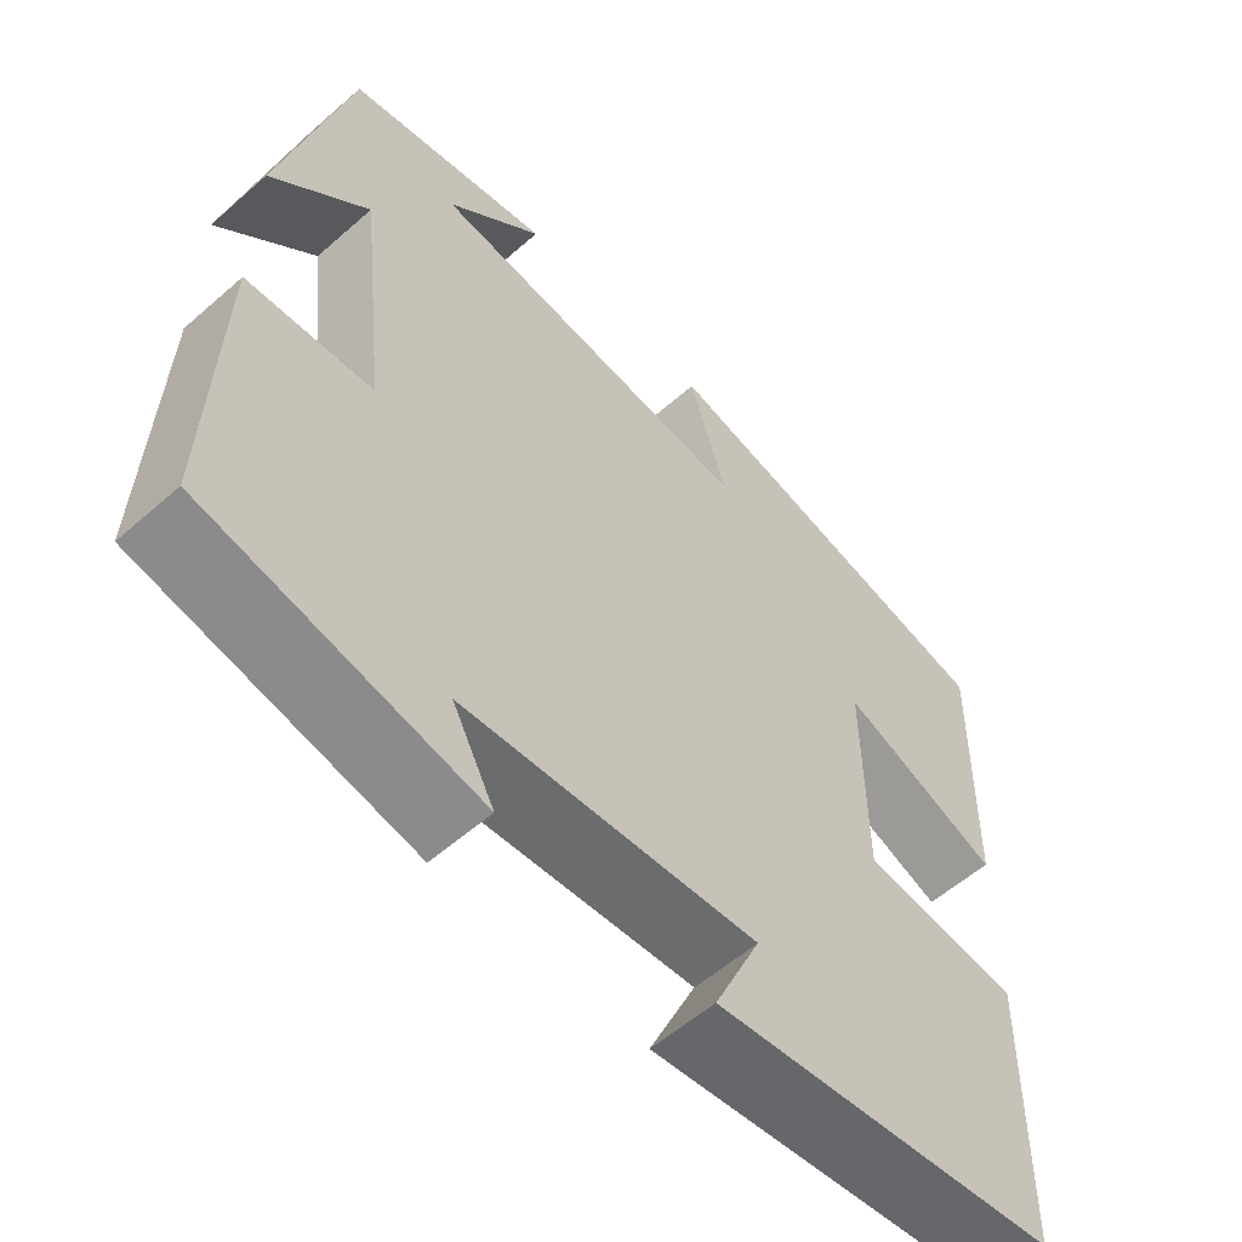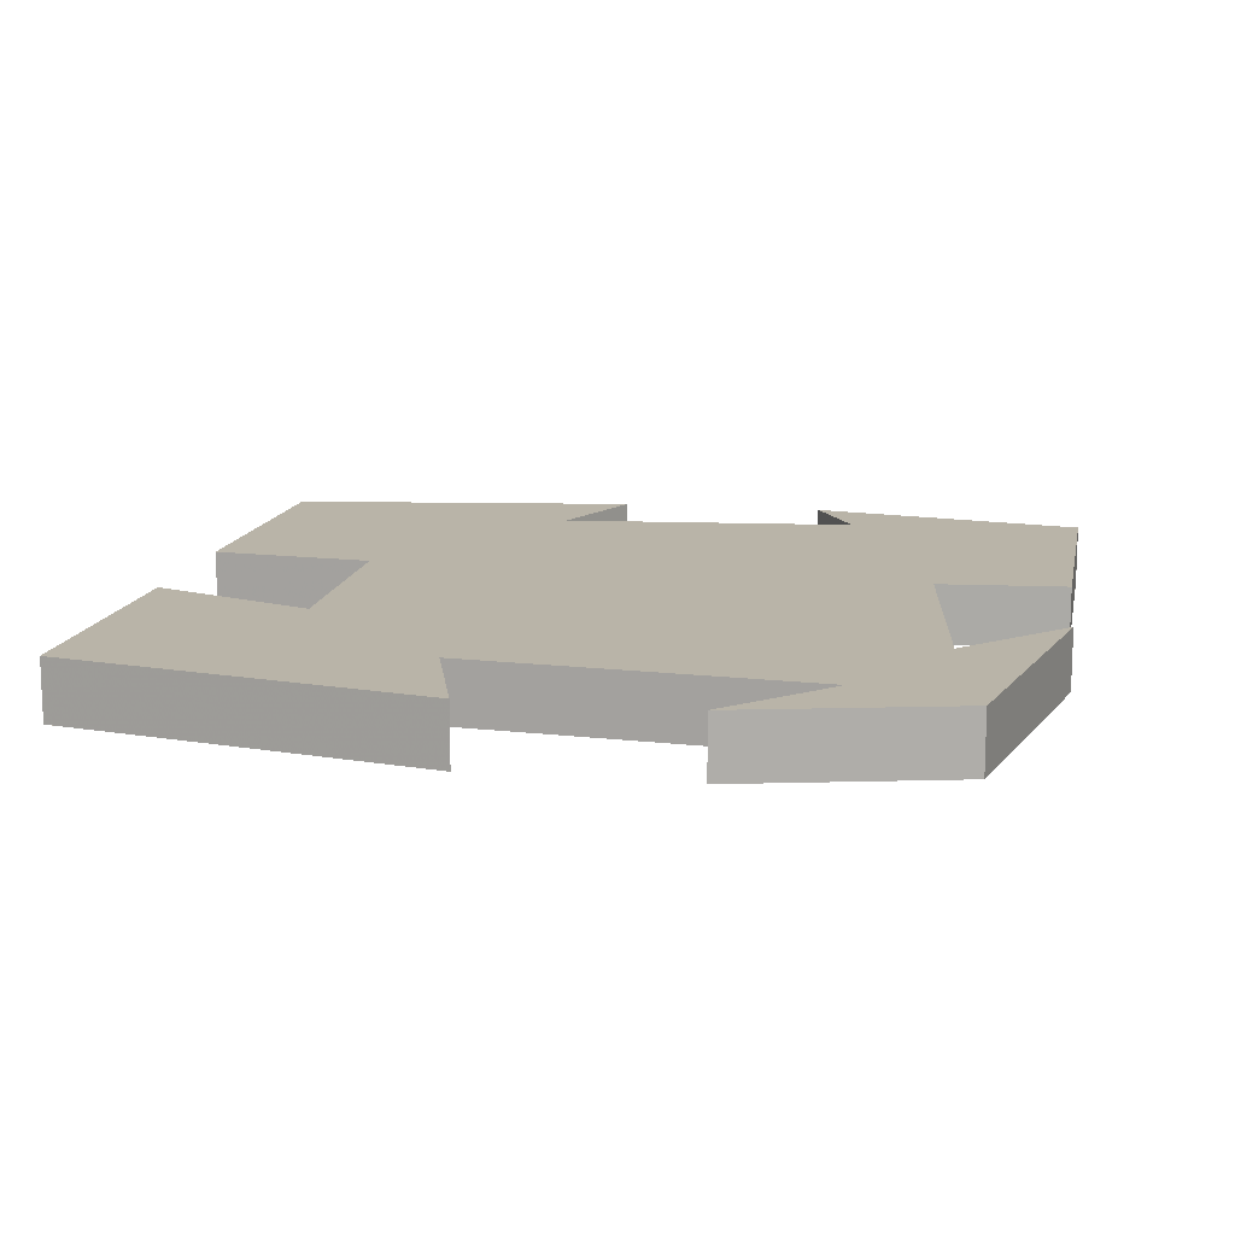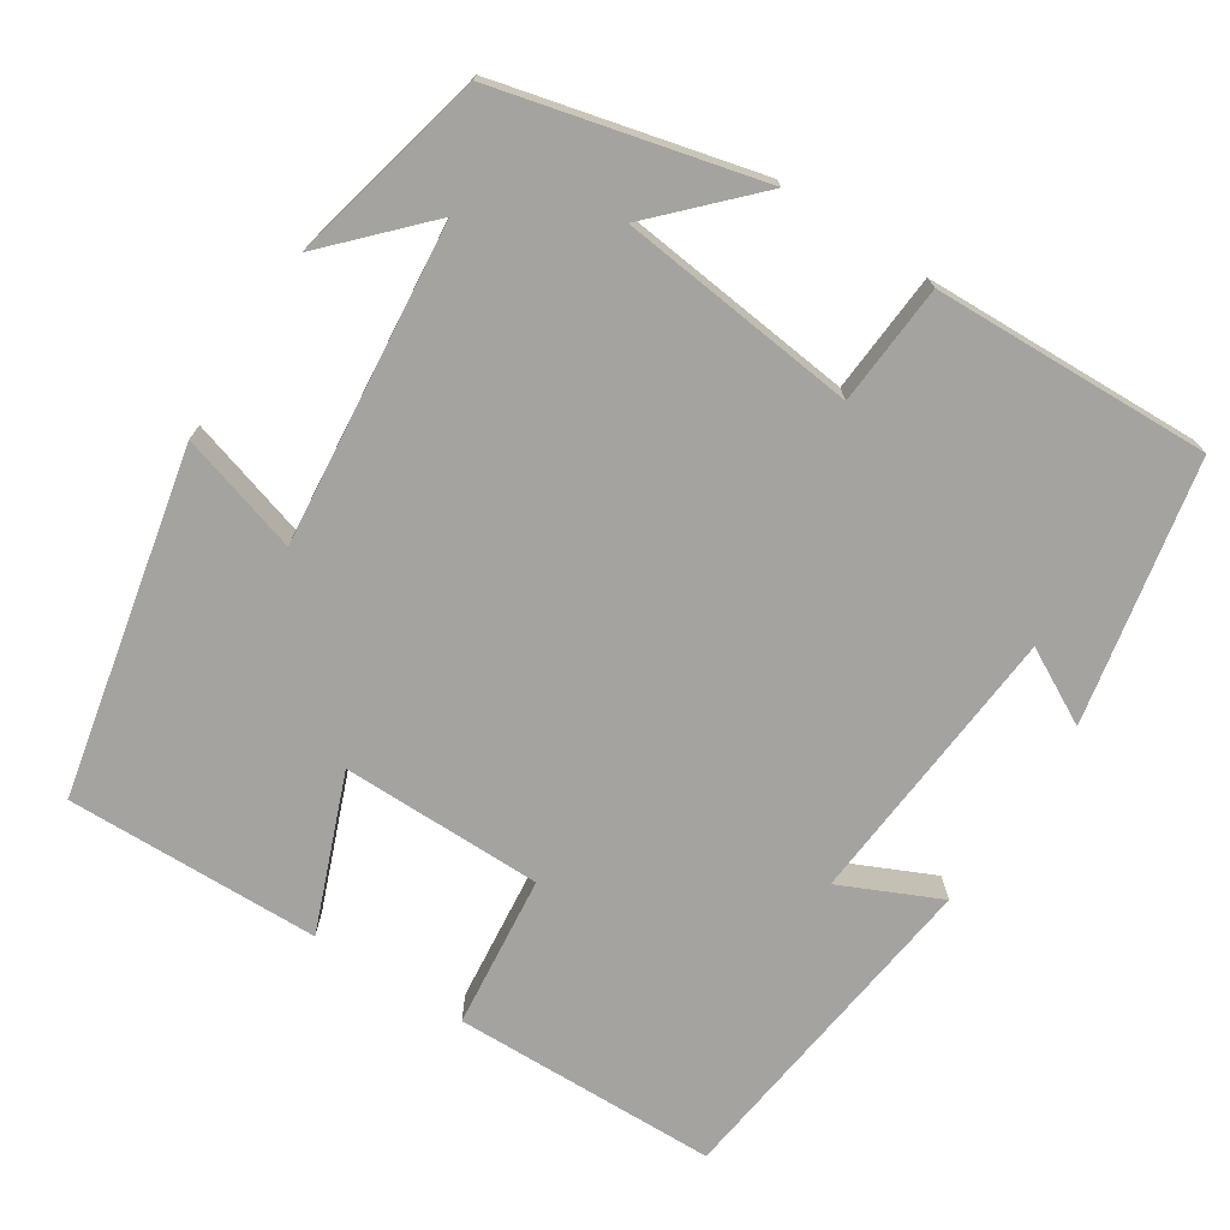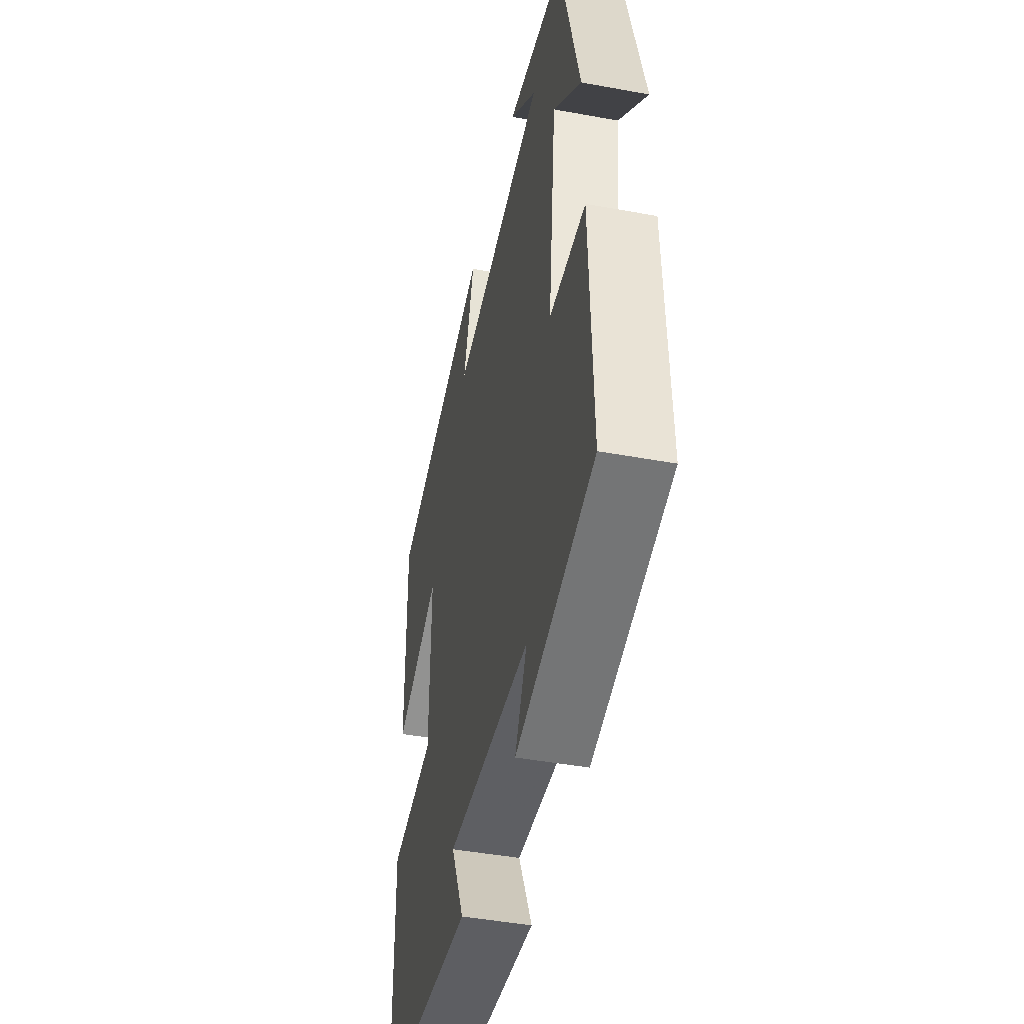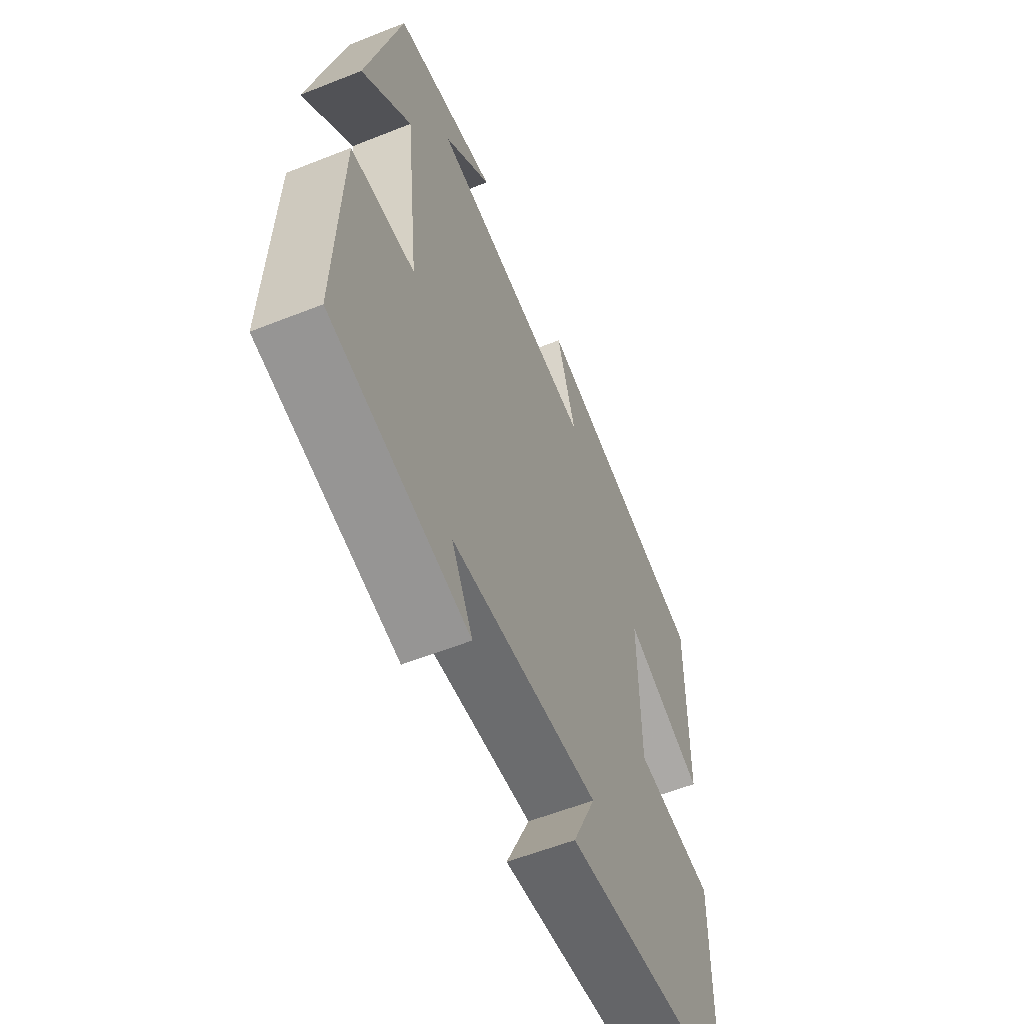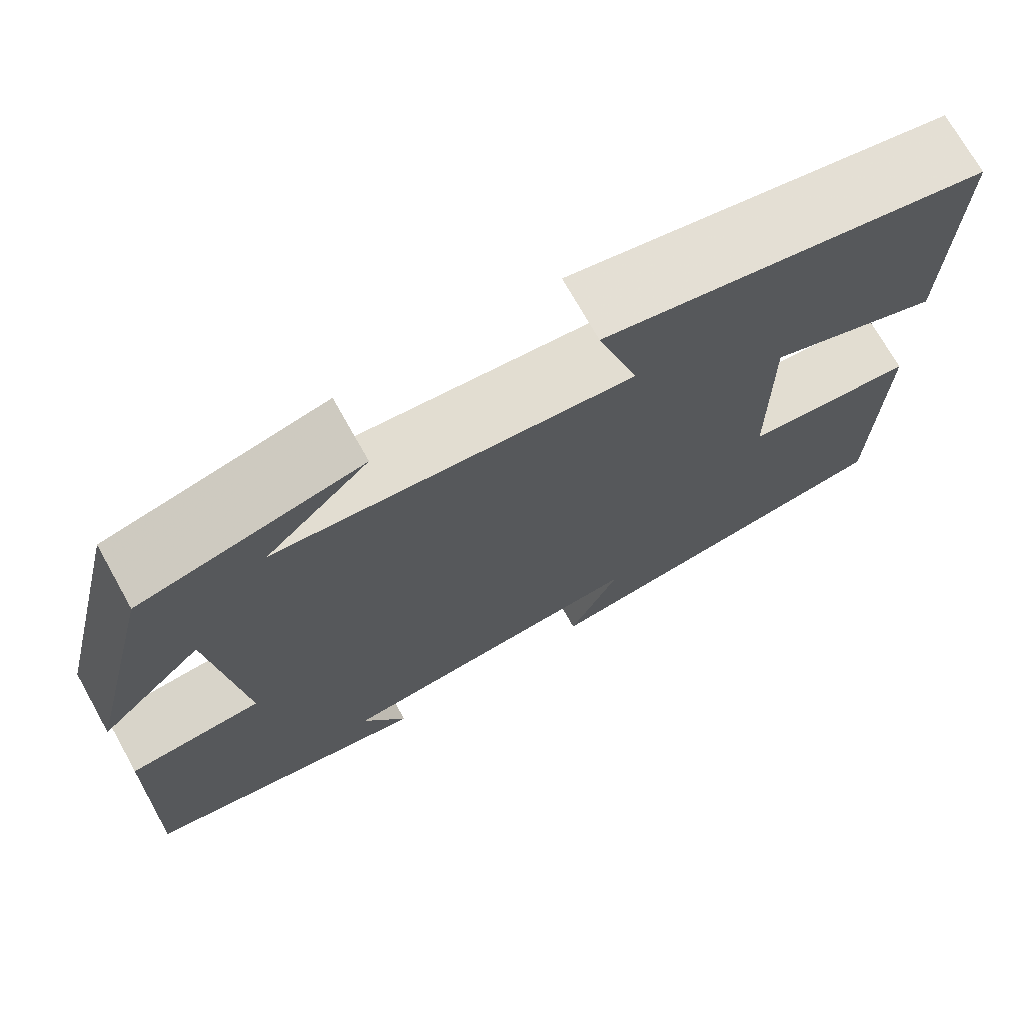
<metadata>
{"format":"obj","ext":"obj","renderer":"f3d","projection":"perspective","resolution":1024,"background":"white","views":[{"elev":-56.9,"azim":132.4,"up":"+Z"},{"elev":13.1,"azim":9.6,"up":"+Y"},{"elev":-72.9,"azim":57.3,"up":"+Y"},{"elev":-45.1,"azim":78.0,"up":"+Z"},{"elev":-57.8,"azim":112.4,"up":"+Z"},{"elev":72.2,"azim":150.7,"up":"+Z"}]}
</metadata>
<code>
v 0.511 0.07 -0.434
v 0.181 0.07 -0.5
v 0.232 0.07 -0.405
v -0.126 0.07 -0.375
v -0.069 0.07 -0.5
v -0.494 0.07 -0.447
v -0.5 0.07 -0.111
v -0.306 0.07 -0.091
v -0.304 0.07 0.163
v -0.5 0.07 0.087
v -0.506 0.07 0.408
v -0.07 0.07 0.5
v -0.116 0.07 0.349
v 0.286 0.07 0.389
v 0.17 0.07 0.5
v 0.419 0.07 0.442
v 0.5 0.07 0.112
v 0.382 0.07 0.227
v 0.348 0.07 -0.073
v 0.5 0.07 -0.084
v 0.511 0 -0.434
v 0.181 0 -0.5
v 0.232 0 -0.405
v -0.126 0 -0.375
v -0.069 0 -0.5
v -0.494 0 -0.447
v -0.5 0 -0.111
v -0.306 0 -0.091
v -0.304 0 0.163
v -0.5 0 0.087
v -0.506 0 0.408
v -0.07 0 0.5
v -0.116 0 0.349
v 0.286 0 0.389
v 0.17 0 0.5
v 0.419 0 0.442
v 0.5 0 0.112
v 0.382 0 0.227
v 0.348 0 -0.073
v 0.5 0 -0.084
f 19 20 1
f 16 17 18
f 14 15 16
f 14 16 18
f 13 14 18 19
f 9 10 11 12
f 8 9 12 13
f 5 6 7 8
f 4 5 8
f 3 4 8 13
f 1 2 3
f 1 3 13 19
f 21 40 39
f 38 37 36
f 36 35 34
f 38 36 34
f 39 38 34 33
f 32 31 30 29
f 33 32 29 28
f 28 27 26 25
f 28 25 24
f 33 28 24 23
f 23 22 21
f 39 33 23 21
f 1 21 22 2
f 2 22 23 3
f 3 23 24 4
f 4 24 25 5
f 5 25 26 6
f 6 26 27 7
f 7 27 28 8
f 8 28 29 9
f 9 29 30 10
f 10 30 31 11
f 11 31 32 12
f 12 32 33 13
f 13 33 34 14
f 14 34 35 15
f 15 35 36 16
f 16 36 37 17
f 17 37 38 18
f 18 38 39 19
f 19 39 40 20
f 20 40 21 1

</code>
